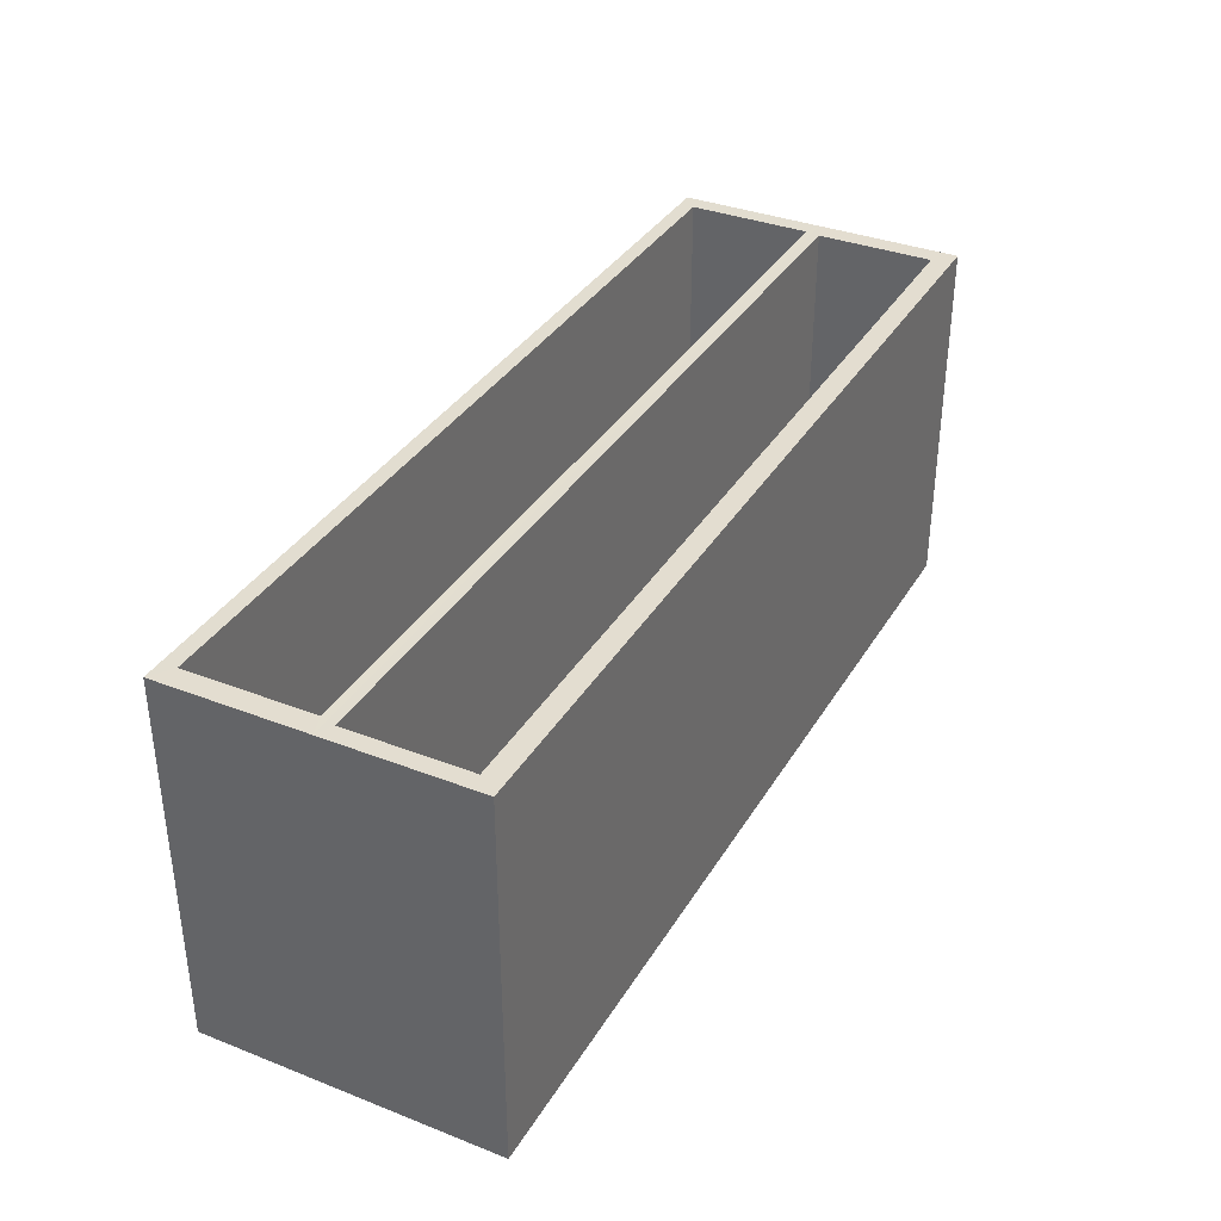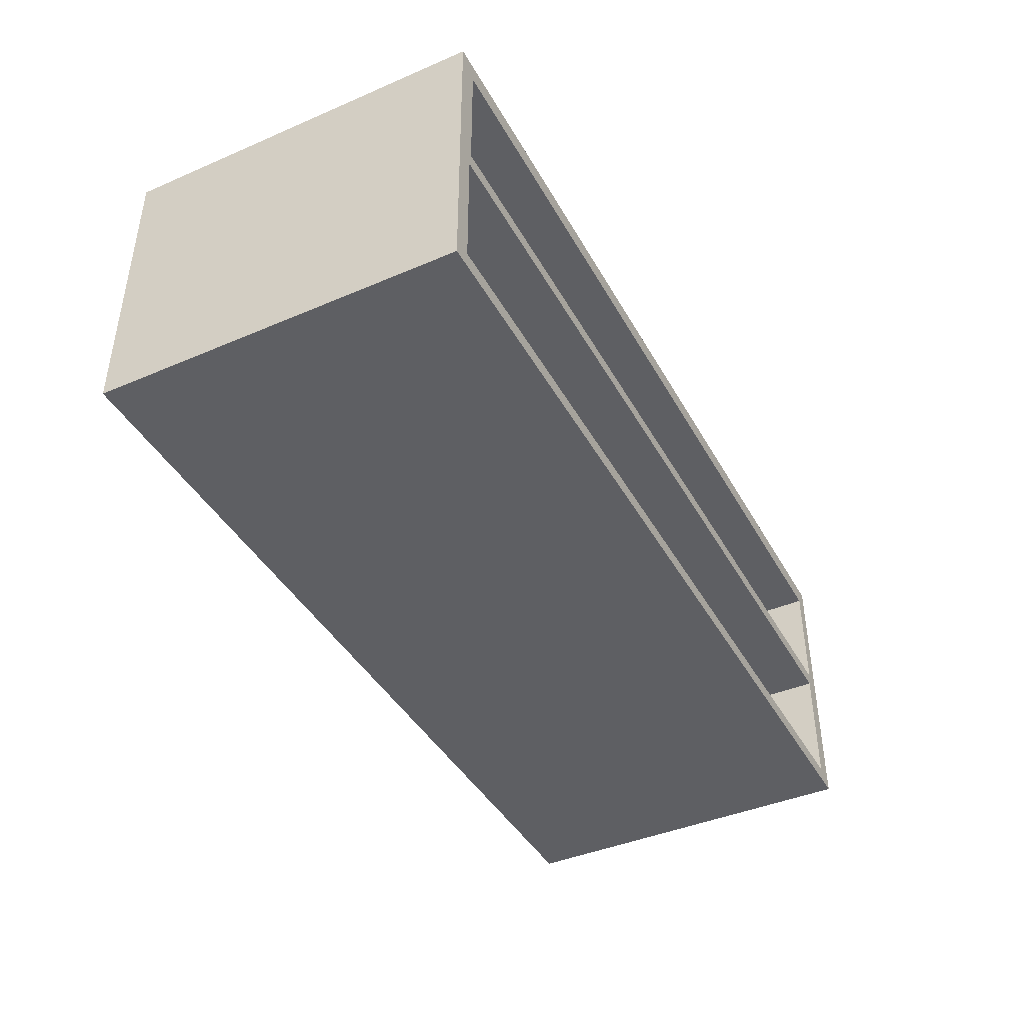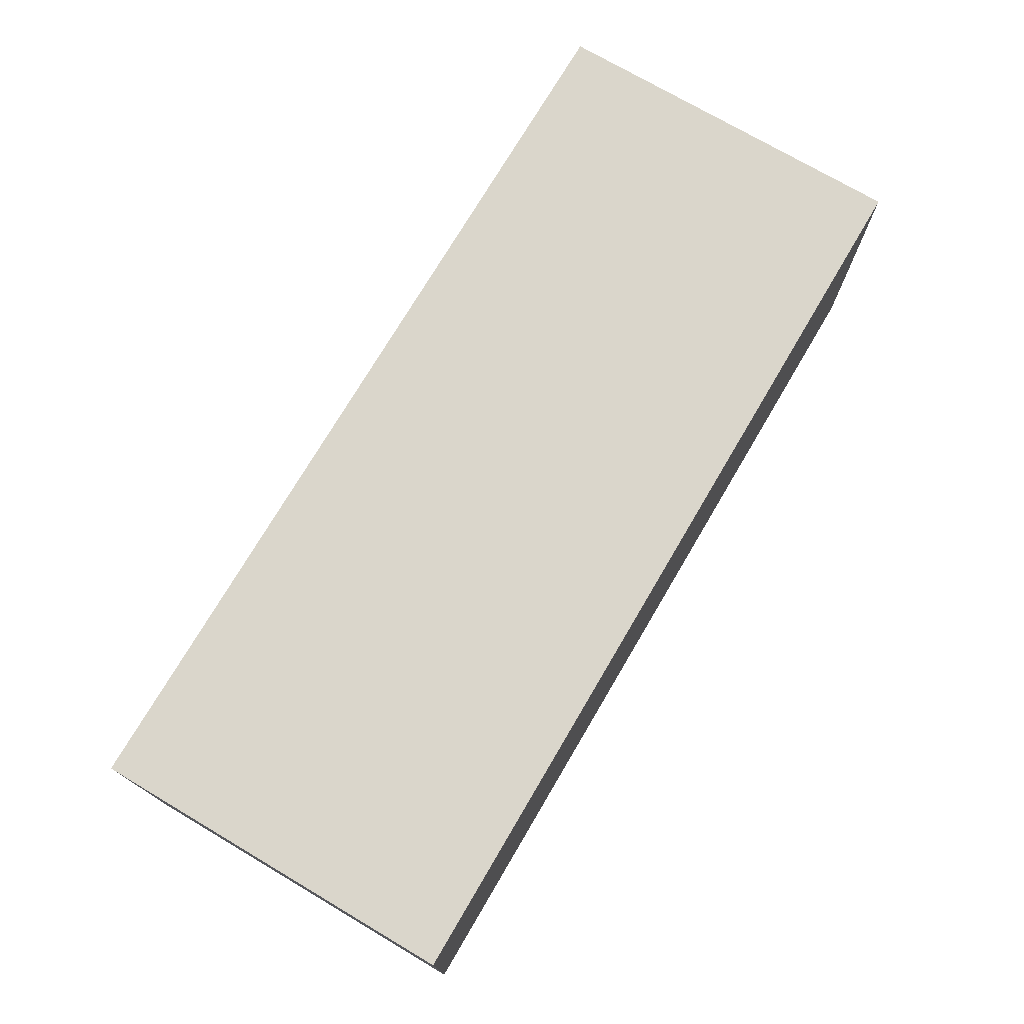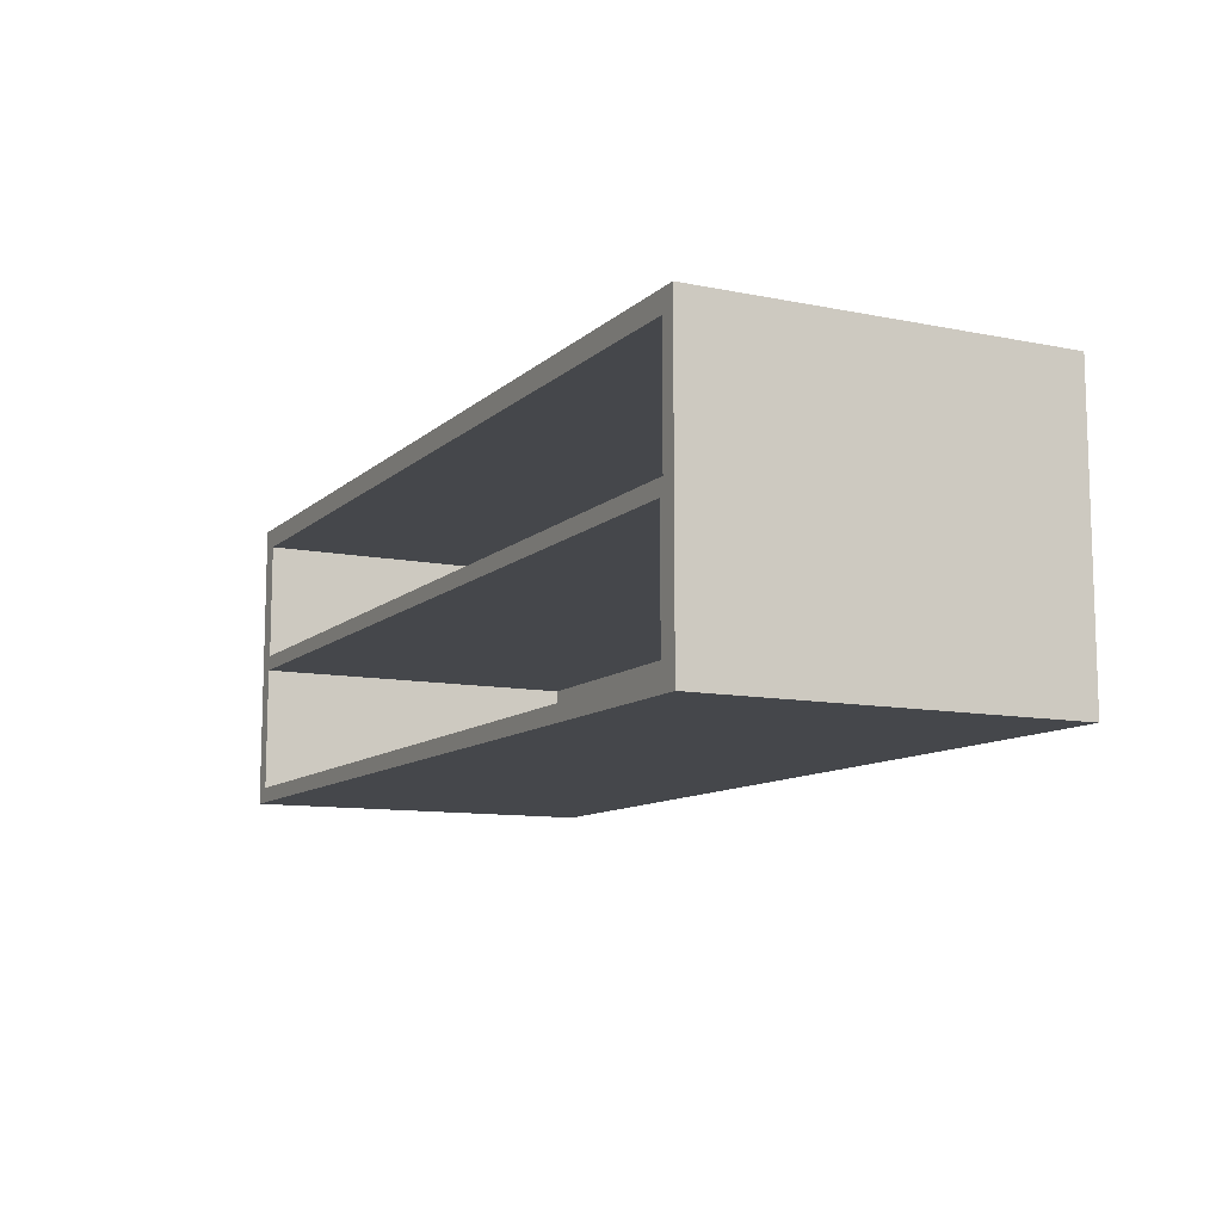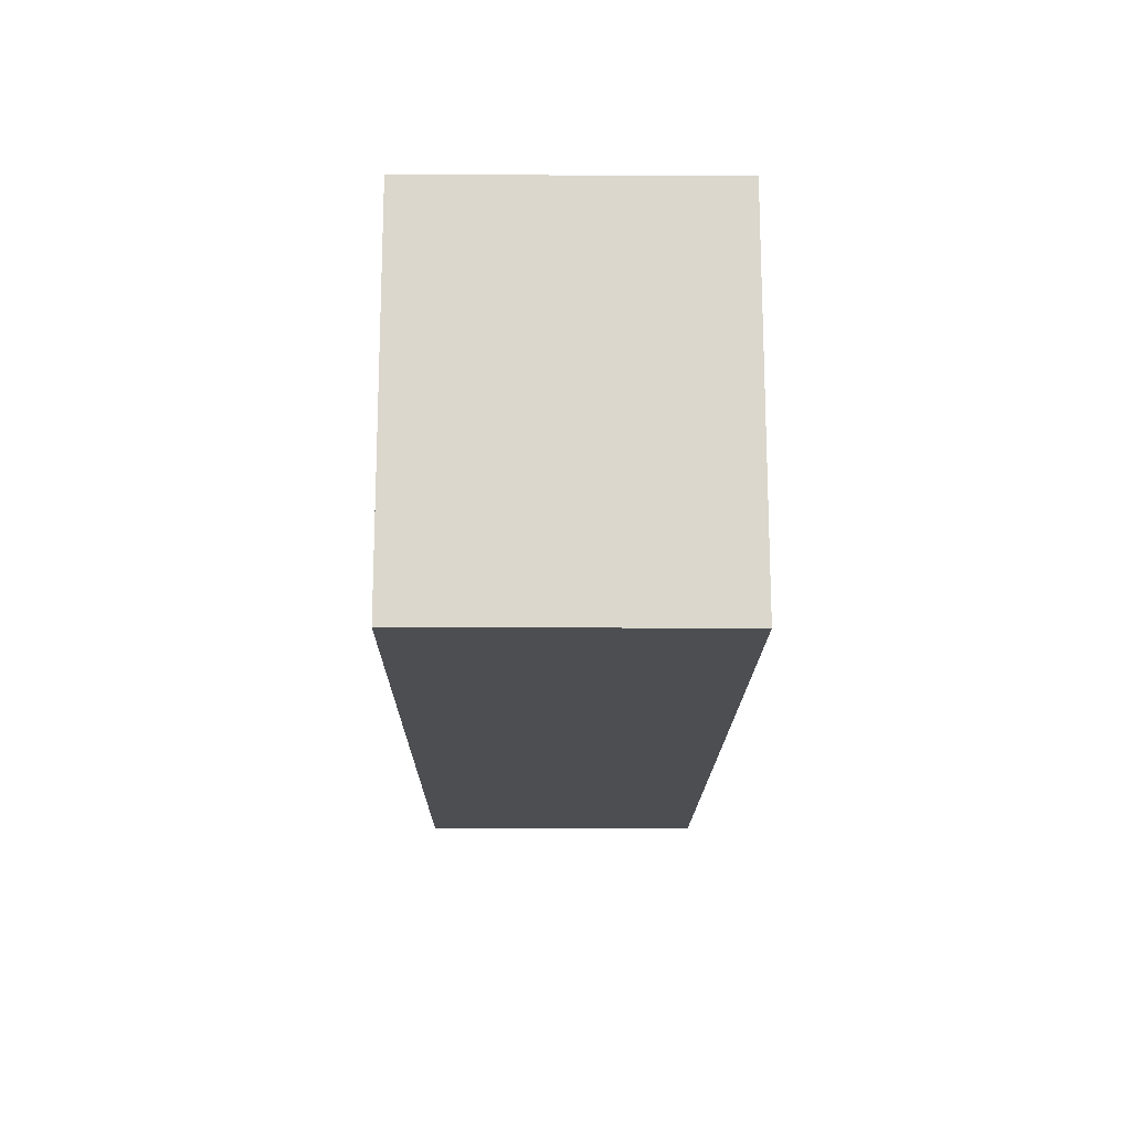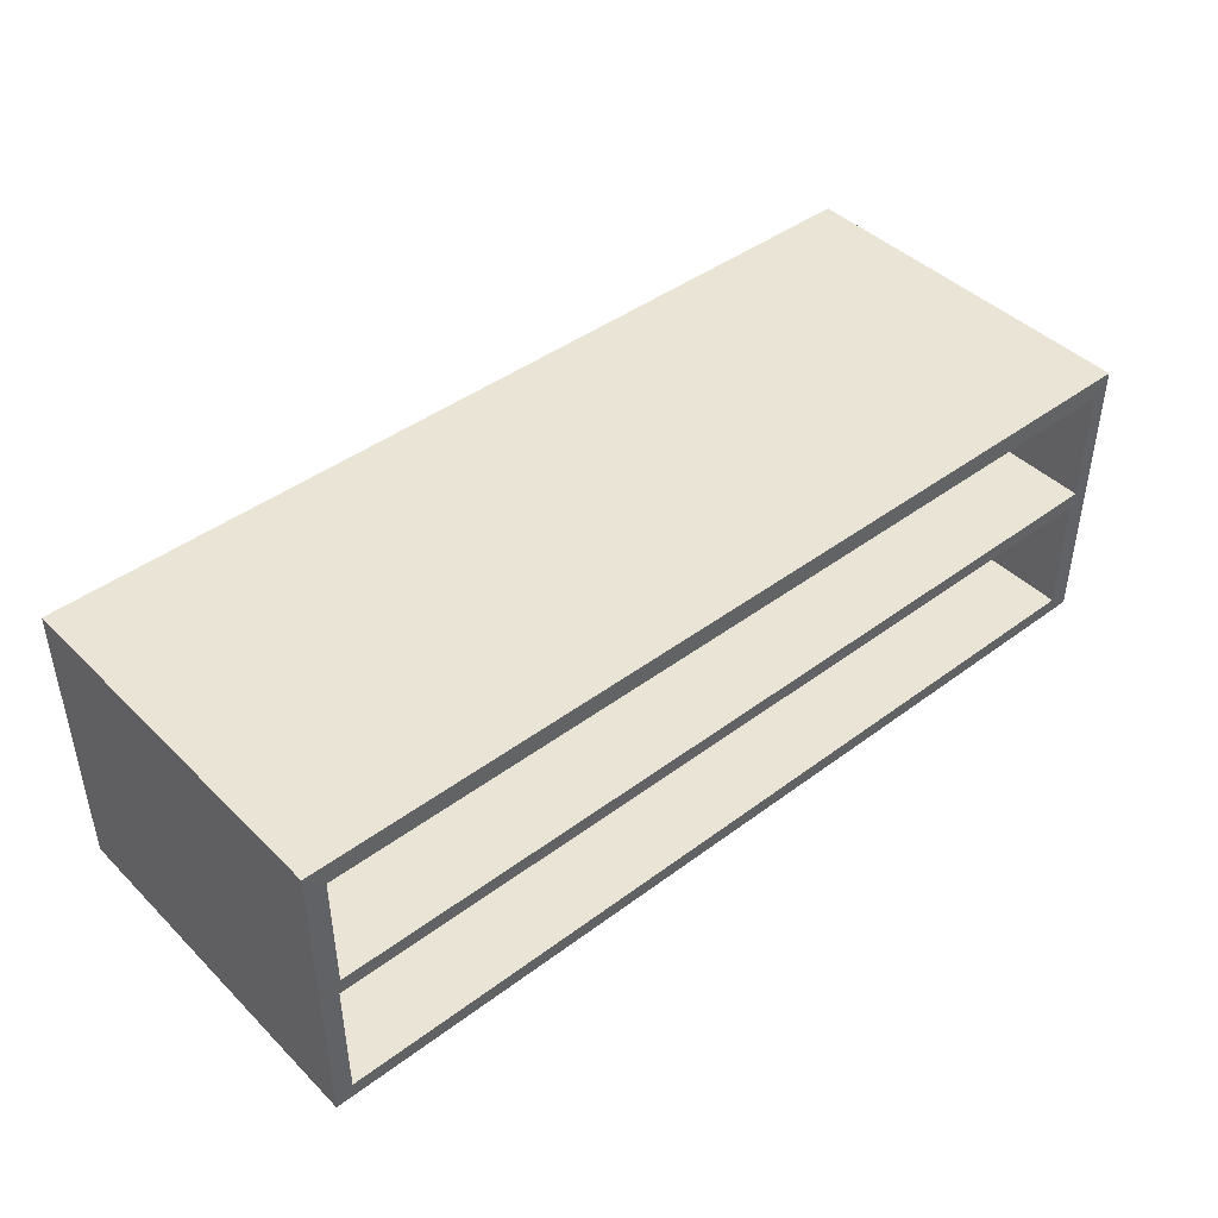
<metadata>
{"format":"obj","ext":"obj","renderer":"f3d","projection":"perspective","resolution":1024,"background":"white","views":[{"elev":35.5,"azim":117.2,"up":"+Z"},{"elev":-42.0,"azim":-62.8,"up":"+Y"},{"elev":74.0,"azim":120.5,"up":"+Y"},{"elev":-10.5,"azim":63.1,"up":"+Y"},{"elev":-16.5,"azim":-90.6,"up":"+Z"},{"elev":43.7,"azim":-41.2,"up":"+Y"}]}
</metadata>
<code>
o entertainment center
g entertainment center
v -1.25 -0.4 -0.5
v 1.25 -0.4 -0.5
v -1.25 0.4 -0.5
v 1.25 0.4 -0.5
v 1.194 -0.3584 -0.4237
v 2.384e-07 -0.3584 -0.4237
v 2.384e-07 -0.01789 -0.4237
v 1.194 -0.01789 -0.4237
v 2.384e-07 -0.3584 -0.4237
v -1.201 -0.3584 -0.4237
v -1.201 -0.01789 -0.4237
v 2.384e-07 -0.01789 -0.4237
v -1.195 0.02263 -0.4237
v -1.195 0.3451 -0.4237
v 2.384e-07 0.3451 -0.4237
v 2.384e-07 0.02263 -0.4237
v 2.384e-07 0.3451 -0.4237
v 1.206 0.3451 -0.4237
v 1.206 0.02263 -0.4237
v 2.384e-07 0.02263 -0.4237
v -1.25 -0.4 0.5
v -1.25 -0.4 -0.5
v -1.25 0.4 -0.5
v -1.25 0.4 0.5
v -1.25 0 0.5
v 1.25 -0.4 -0.5
v 1.25 -0.4 0.5
v 1.25 0 0.5
v 1.25 0.4 0.5
v 1.25 0.4 -0.5
v 1.25 0.4 0.5
v 2.384e-07 0.4 0.5
v -1.25 0.4 0.5
v -1.25 0.4 -0.5
v 1.25 0.4 -0.5
v 1.25 -0.4 -0.5
v -1.25 -0.4 -0.5
v -1.25 -0.4 0.5
v 2.384e-07 -0.4 0.5
v 1.25 -0.4 0.5
v 2.384e-07 0 0.5
v -1.25 0 0.5
v 2.384e-07 0.02263 0.5001
v -1.195 0.02263 0.5001
v -1.25 0 0.5
v -1.25 0.4 0.5
v -1.195 0.02263 0.5001
v -1.195 0.3451 0.5001
v 1.25 0.4 0.5
v 1.25 0 0.5
v 1.206 0.3451 0.5001
v 1.206 0.02263 0.5001
v -1.25 0.4 0.5
v 2.384e-07 0.4 0.5
v -1.195 0.3451 0.5001
v 2.384e-07 0.3451 0.5001
v 1.25 0 0.5
v 2.384e-07 0 0.5
v 1.206 0.02263 0.5001
v 2.384e-07 0.02263 0.5001
v 2.384e-07 0.4 0.5
v 1.25 0.4 0.5
v 2.384e-07 0.3451 0.5001
v 1.206 0.3451 0.5001
v 1.25 -0.4 0.5
v 2.384e-07 -0.4 0.5
v 1.194 -0.3584 0.5001
v 2.384e-07 -0.3584 0.5001
v -1.25 0 0.5
v 2.384e-07 0 0.5
v -1.201 -0.01789 0.5001
v 2.384e-07 -0.01789 0.5001
v 1.25 0 0.5
v 1.25 -0.4 0.5
v 1.194 -0.01789 0.5001
v 1.194 -0.3584 0.5001
v 2.384e-07 0 0.5
v 1.25 0 0.5
v 2.384e-07 -0.01789 0.5001
v 1.194 -0.01789 0.5001
v 2.384e-07 -0.4 0.5
v -1.25 -0.4 0.5
v 2.384e-07 -0.3584 0.5001
v -1.201 -0.3584 0.5001
v -1.25 -0.4 0.5
v -1.25 0 0.5
v -1.201 -0.3584 0.5001
v -1.201 -0.01789 0.5001
v 2.384e-07 0.02263 0.5001
v -1.195 0.02263 0.5001
v 2.384e-07 0.02263 -0.4237
v -1.195 0.02263 -0.4237
v -1.195 0.02263 0.5001
v -1.195 0.3451 0.5001
v -1.195 0.02263 -0.4237
v -1.195 0.3451 -0.4237
v 1.206 0.3451 0.5001
v 1.206 0.02263 0.5001
v 1.206 0.3451 -0.4237
v 1.206 0.02263 -0.4237
v -1.195 0.3451 0.5001
v 2.384e-07 0.3451 0.5001
v -1.195 0.3451 -0.4237
v 2.384e-07 0.3451 -0.4237
v 1.206 0.02263 0.5001
v 2.384e-07 0.02263 0.5001
v 1.206 0.02263 -0.4237
v 2.384e-07 0.02263 -0.4237
v 2.384e-07 0.3451 0.5001
v 1.206 0.3451 0.5001
v 2.384e-07 0.3451 -0.4237
v 1.206 0.3451 -0.4237
v 1.194 -0.3584 0.5001
v 2.384e-07 -0.3584 0.5001
v 1.194 -0.3584 -0.4237
v 2.384e-07 -0.3584 -0.4237
v -1.201 -0.01789 0.5001
v 2.384e-07 -0.01789 0.5001
v -1.201 -0.01789 -0.4237
v 2.384e-07 -0.01789 -0.4237
v 1.194 -0.01789 0.5001
v 1.194 -0.3584 0.5001
v 1.194 -0.01789 -0.4237
v 1.194 -0.3584 -0.4237
v 2.384e-07 -0.01789 0.5001
v 1.194 -0.01789 0.5001
v 2.384e-07 -0.01789 -0.4237
v 1.194 -0.01789 -0.4237
v 2.384e-07 -0.3584 0.5001
v -1.201 -0.3584 0.5001
v 2.384e-07 -0.3584 -0.4237
v -1.201 -0.3584 -0.4237
v -1.201 -0.3584 0.5001
v -1.201 -0.01789 0.5001
v -1.201 -0.3584 -0.4237
v -1.201 -0.01789 -0.4237
g entertainment center_0
f 3 4 2 1
f 8 7 6 5
f 12 11 10 9
f 15 14 13 16
f 18 17 20 19
f 43 44 42 41
f 47 48 46 45
f 51 52 50 49
f 55 56 54 53
f 59 60 58 57
f 63 64 62 61
f 67 68 66 65
f 71 72 70 69
f 75 76 74 73
f 79 80 78 77
f 83 84 82 81
f 87 88 86 85
f 91 92 90 89
f 95 96 94 93
f 99 100 98 97
f 103 104 102 101
f 107 108 106 105
f 111 112 110 109
f 115 116 114 113
f 119 120 118 117
f 123 124 122 121
f 127 128 126 125
f 131 132 130 129
f 135 136 134 133
g entertainment center_1
f 22 21 25
f 23 22 25
f 23 25 24
f 29 28 30
f 28 26 30
f 28 27 26
f 32 34 33
f 34 32 35
f 32 31 35
f 36 40 39
f 36 39 37
f 38 37 39

</code>
